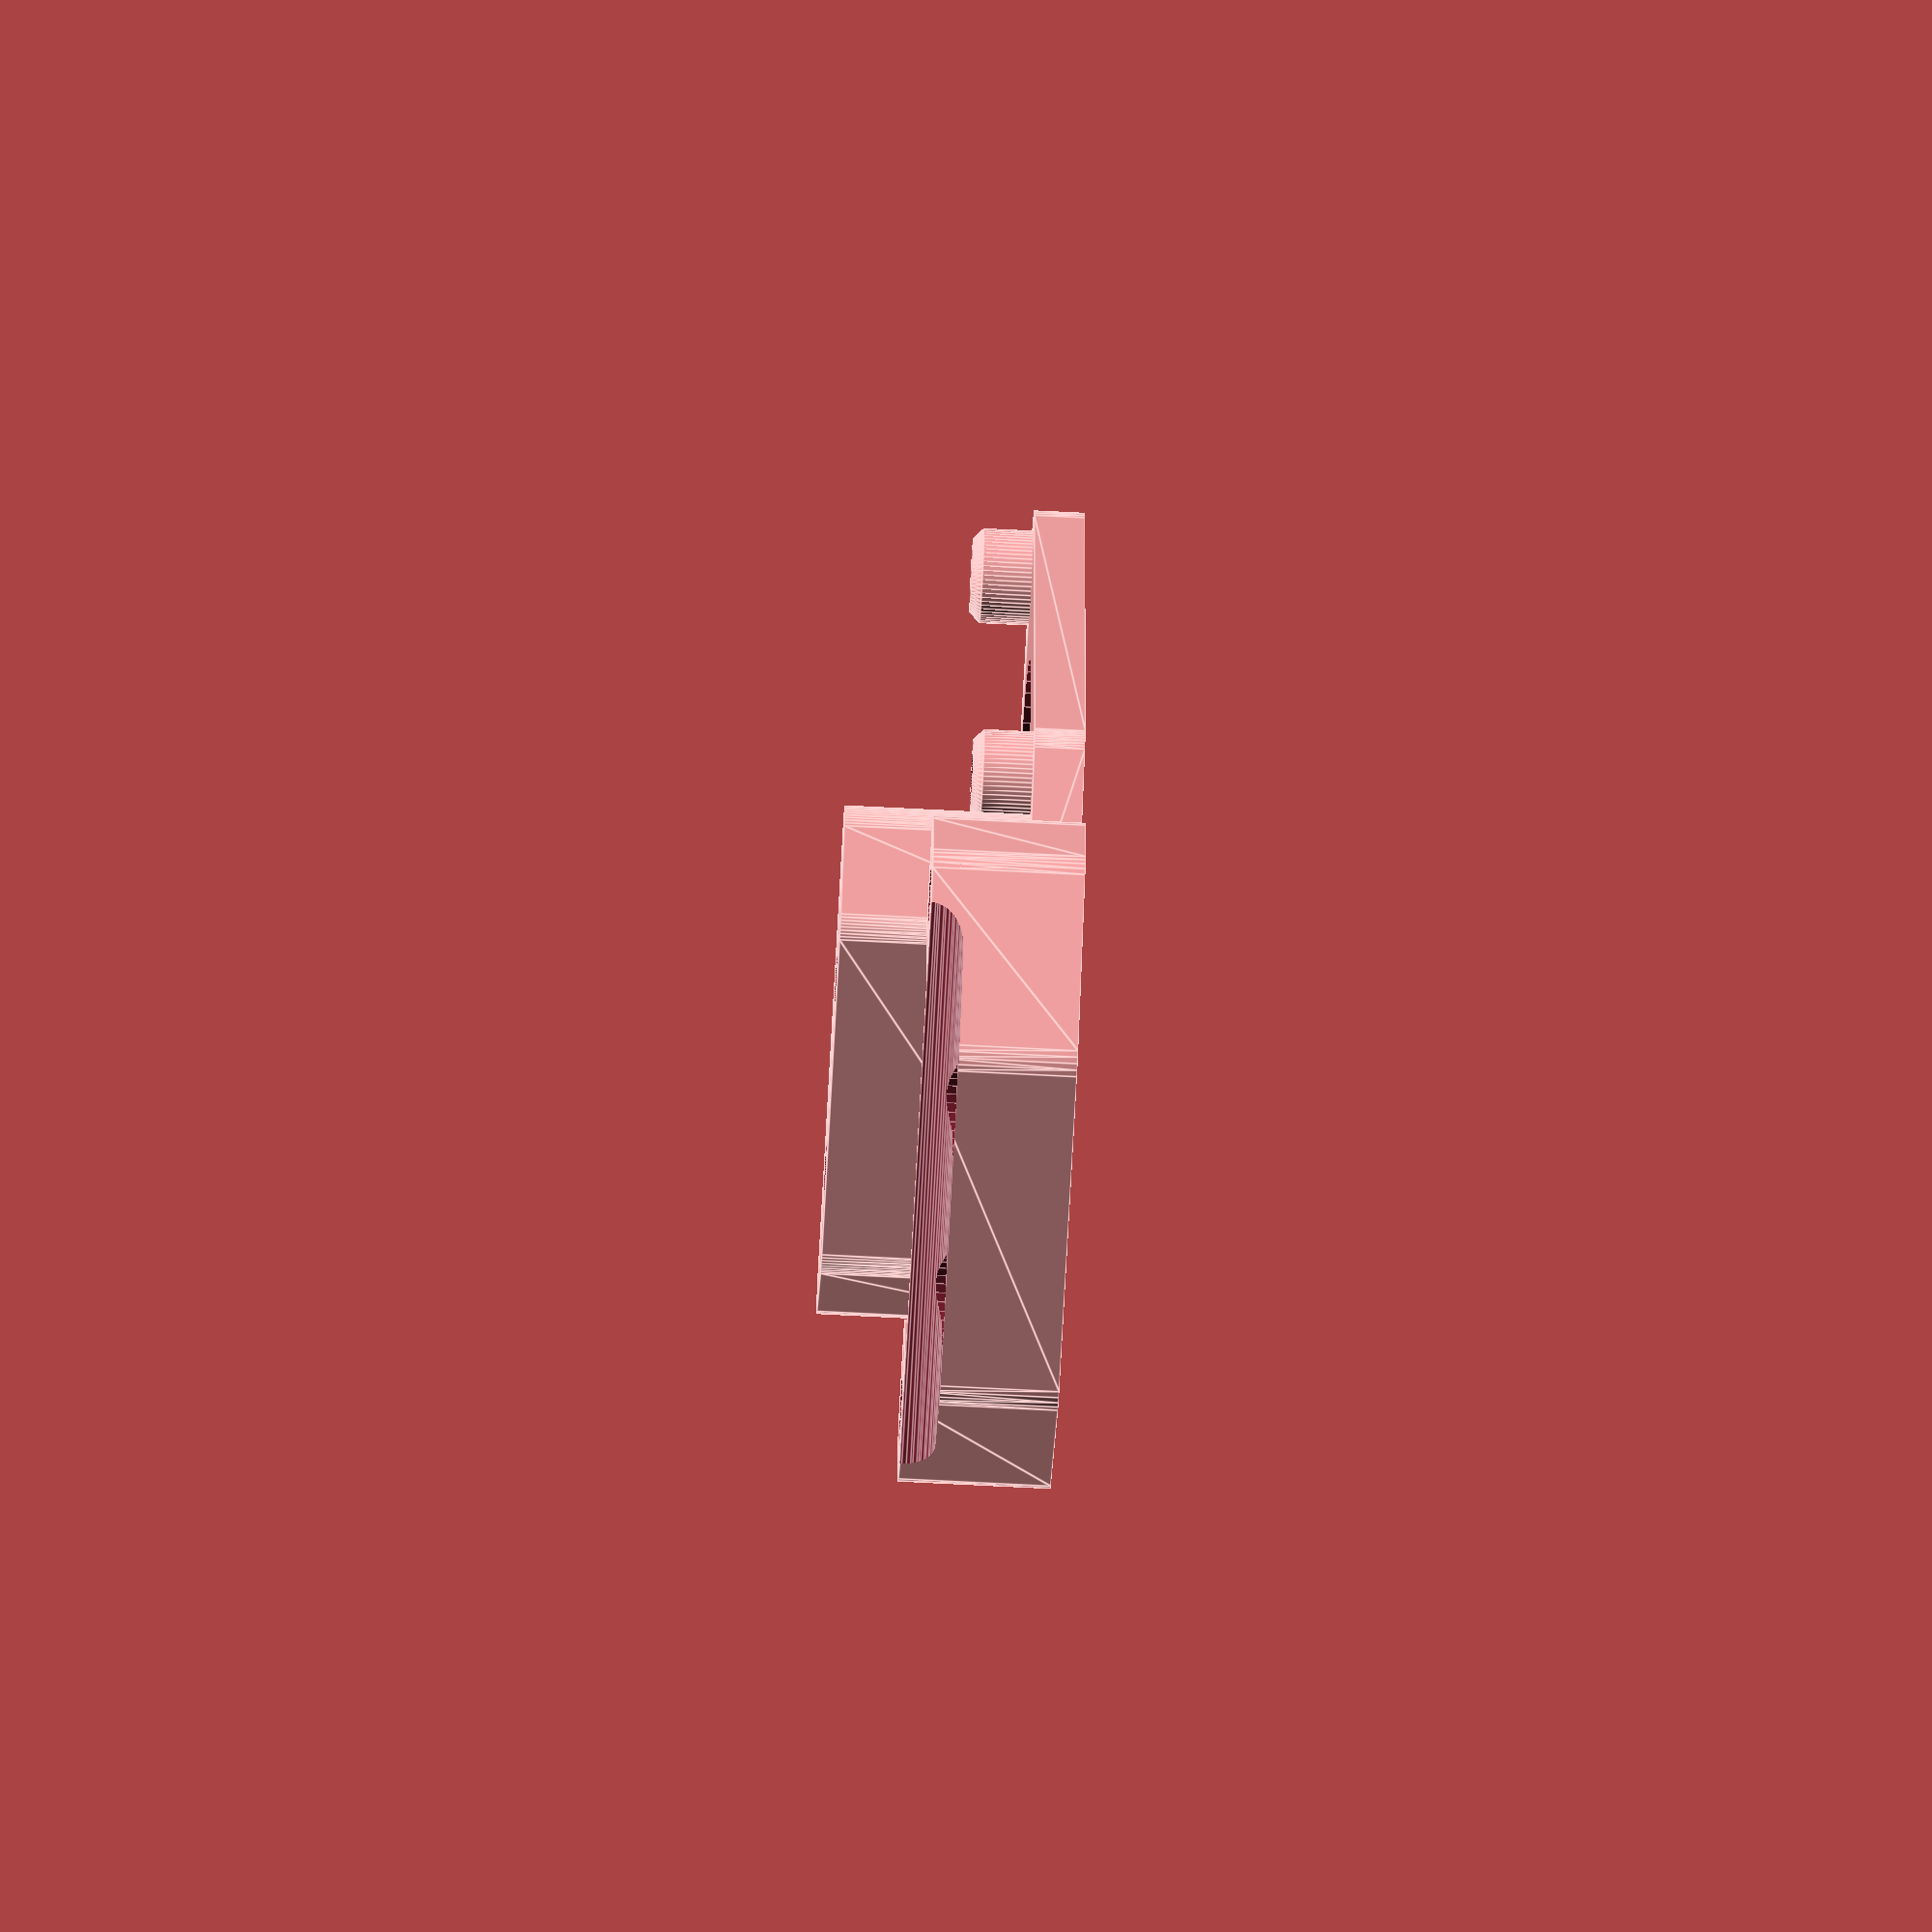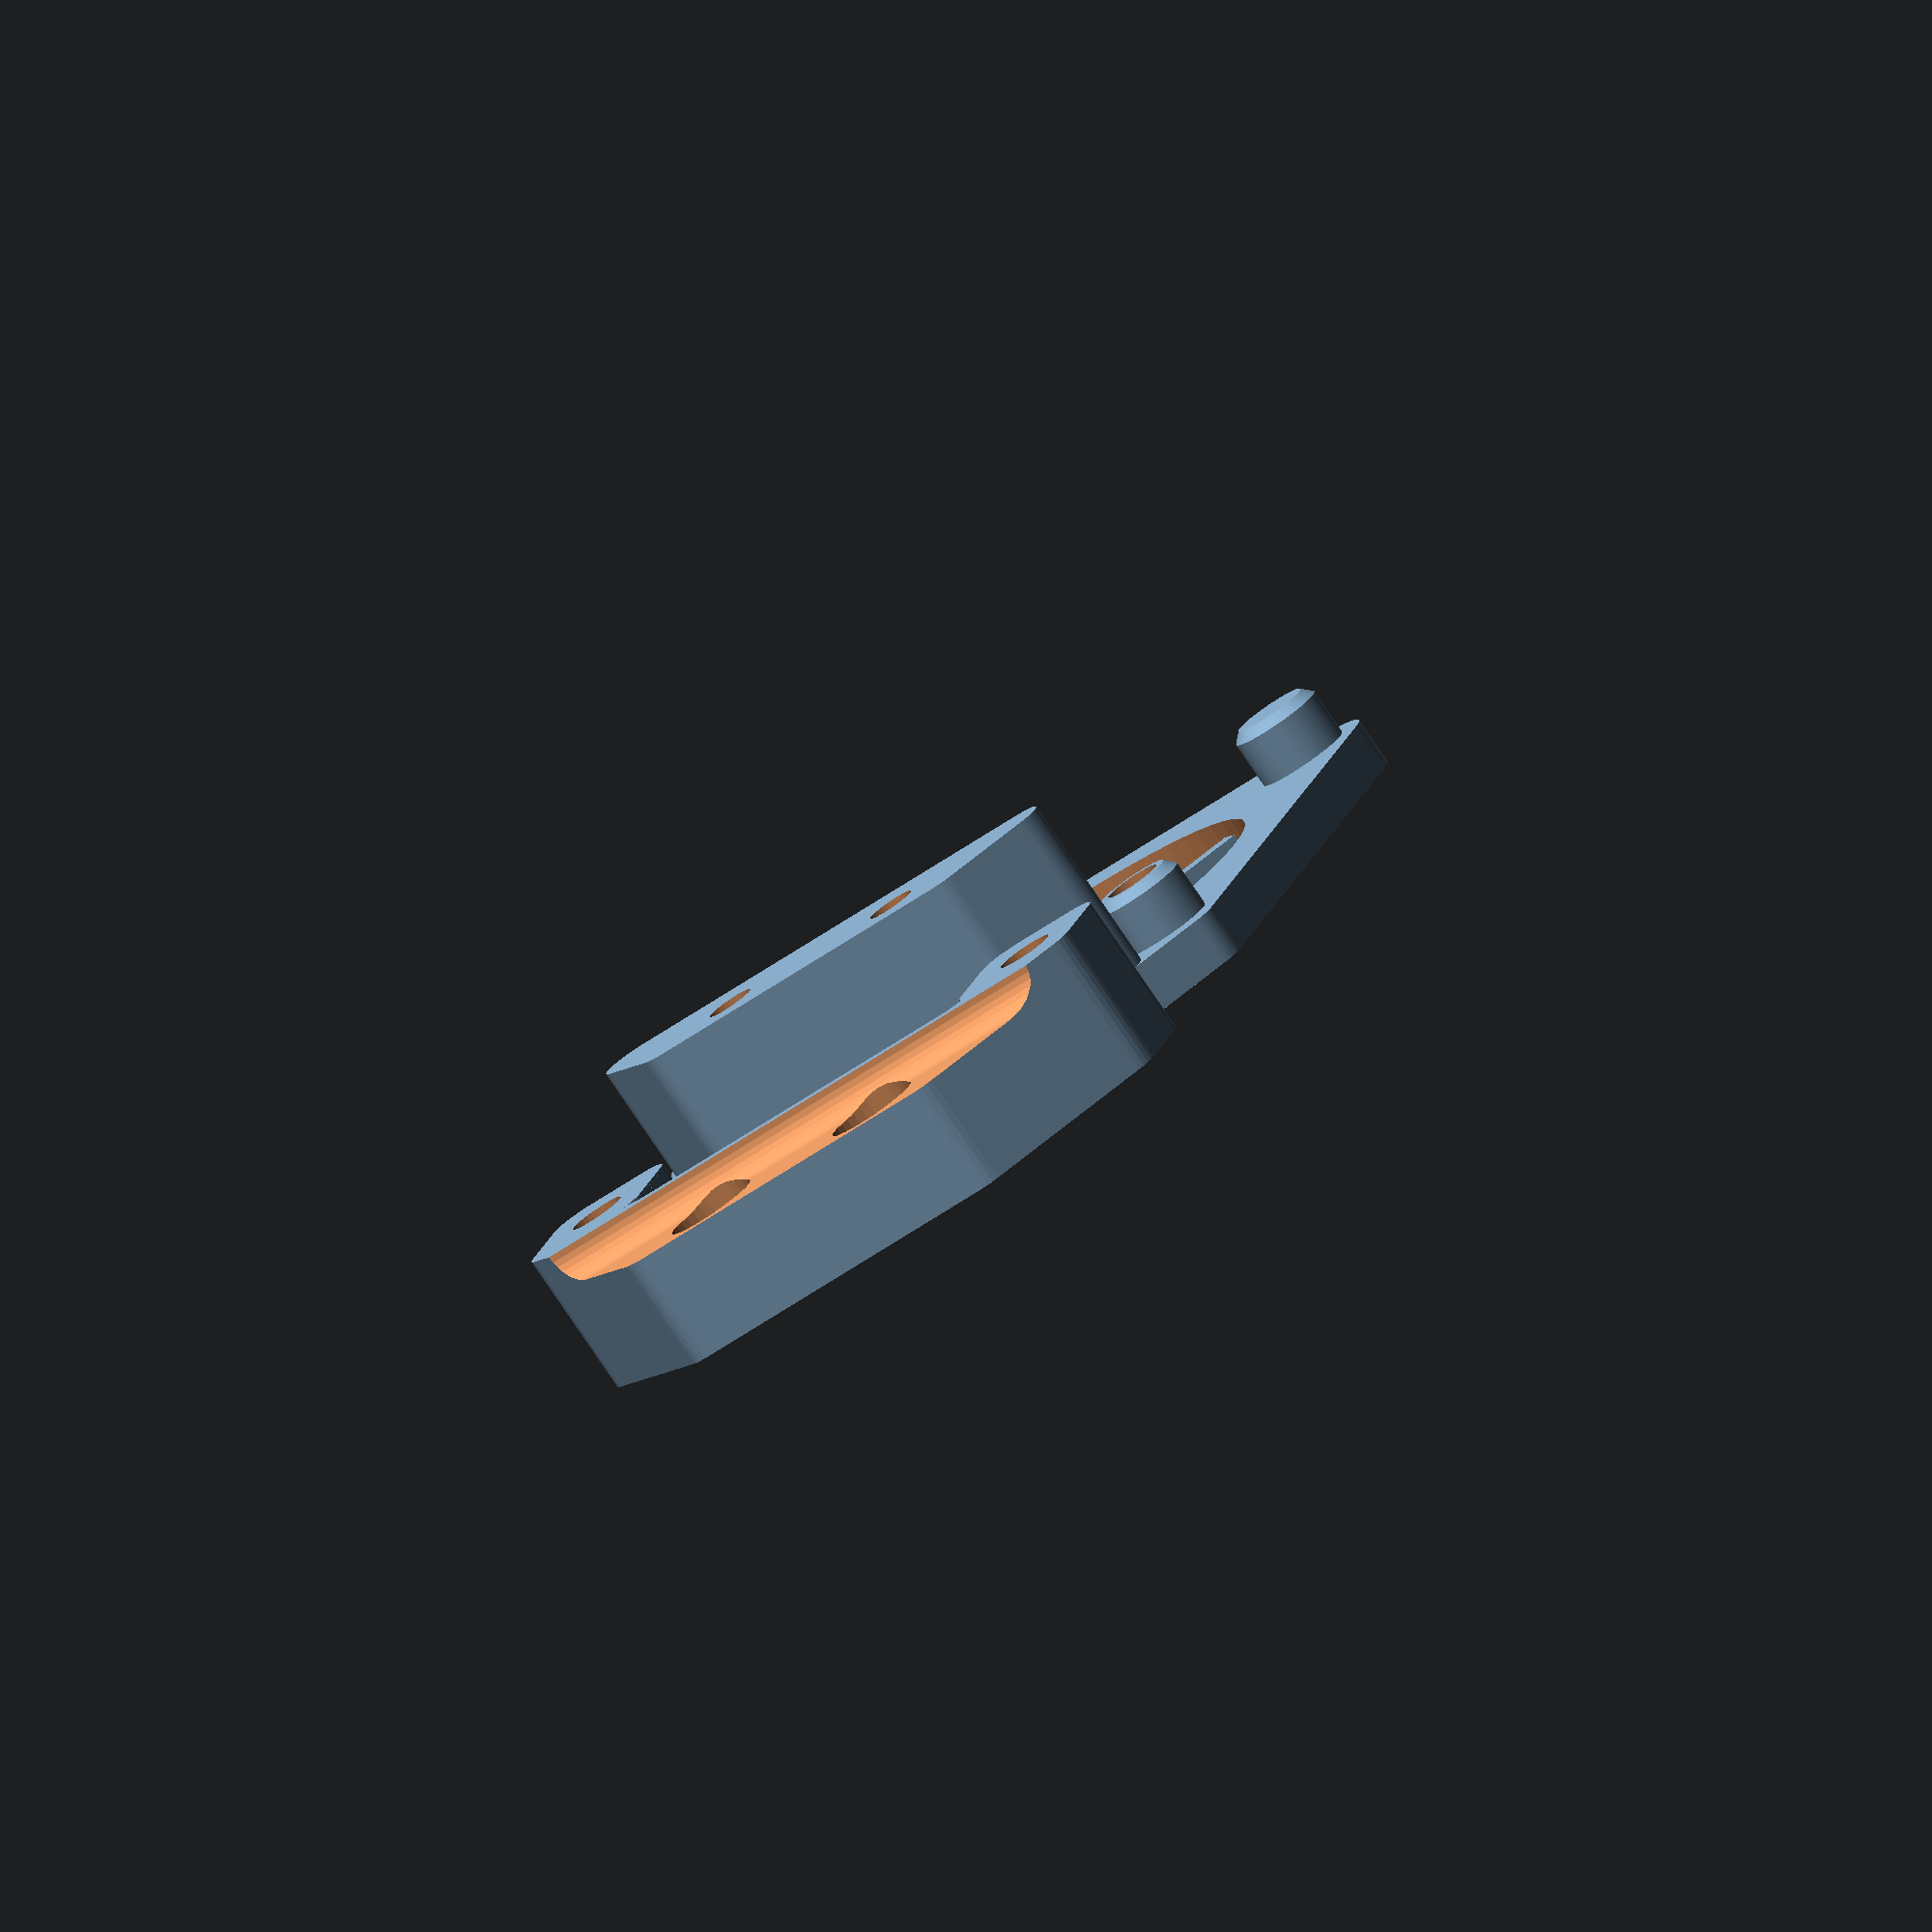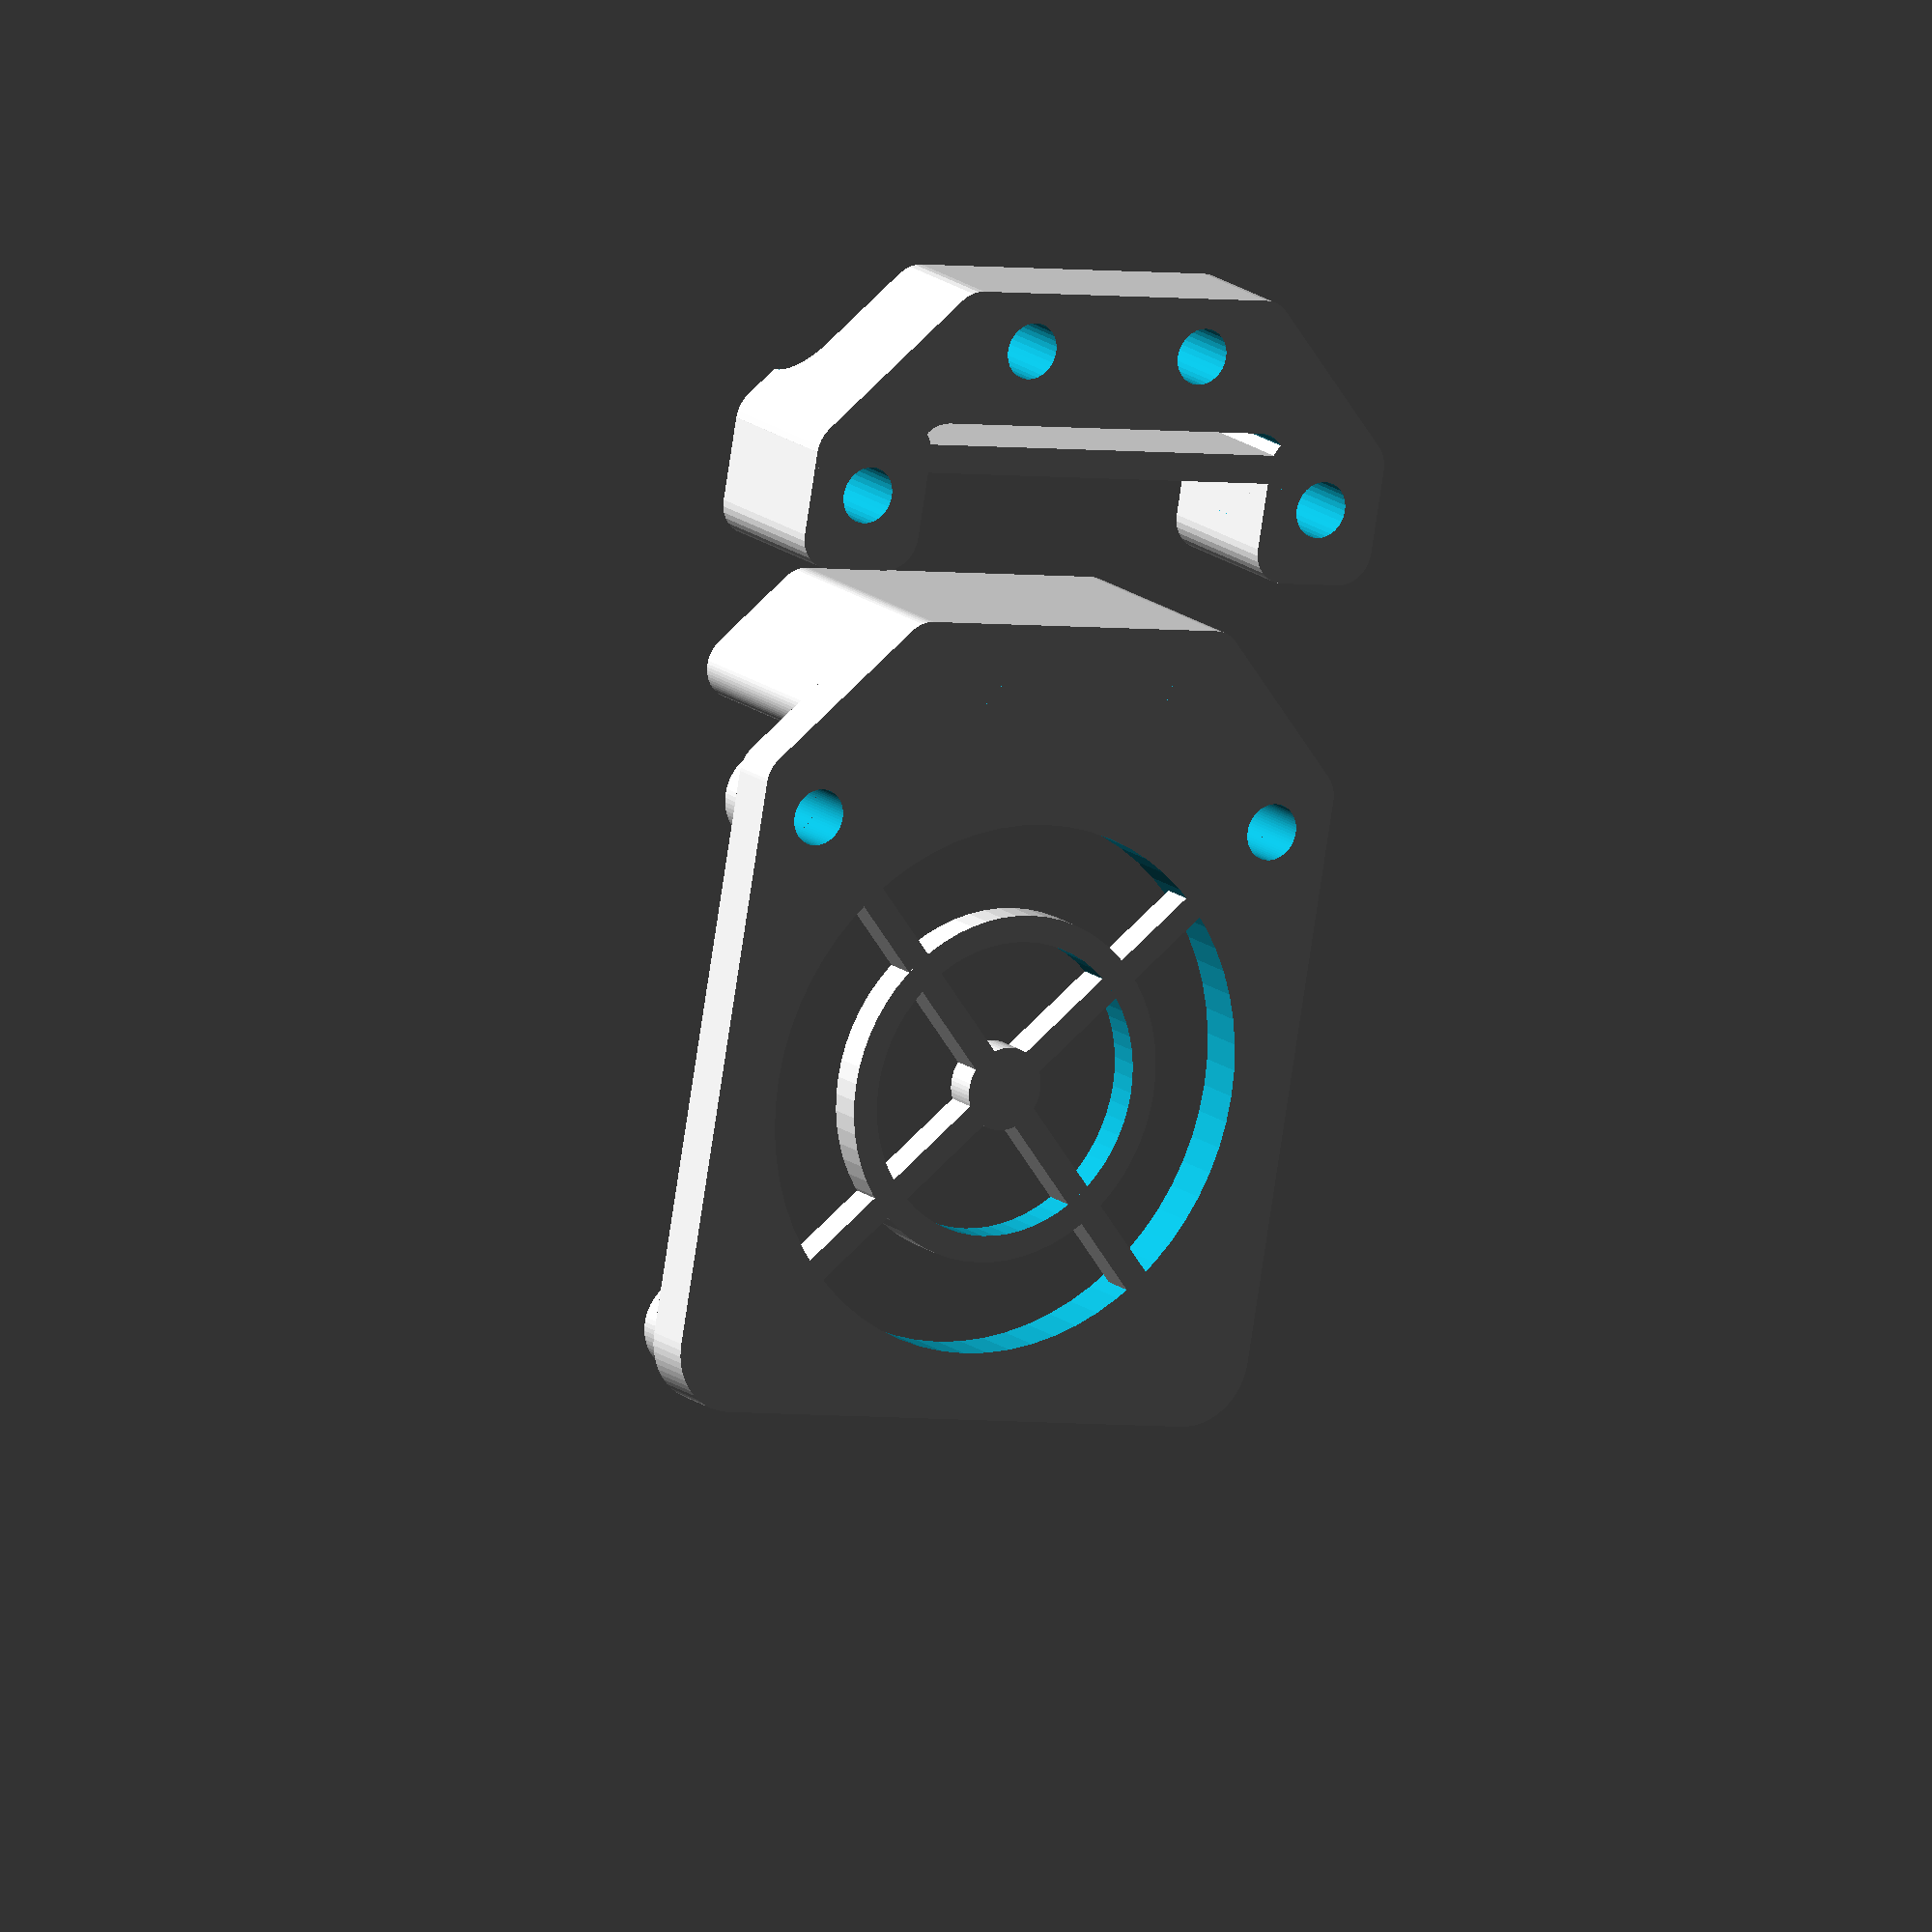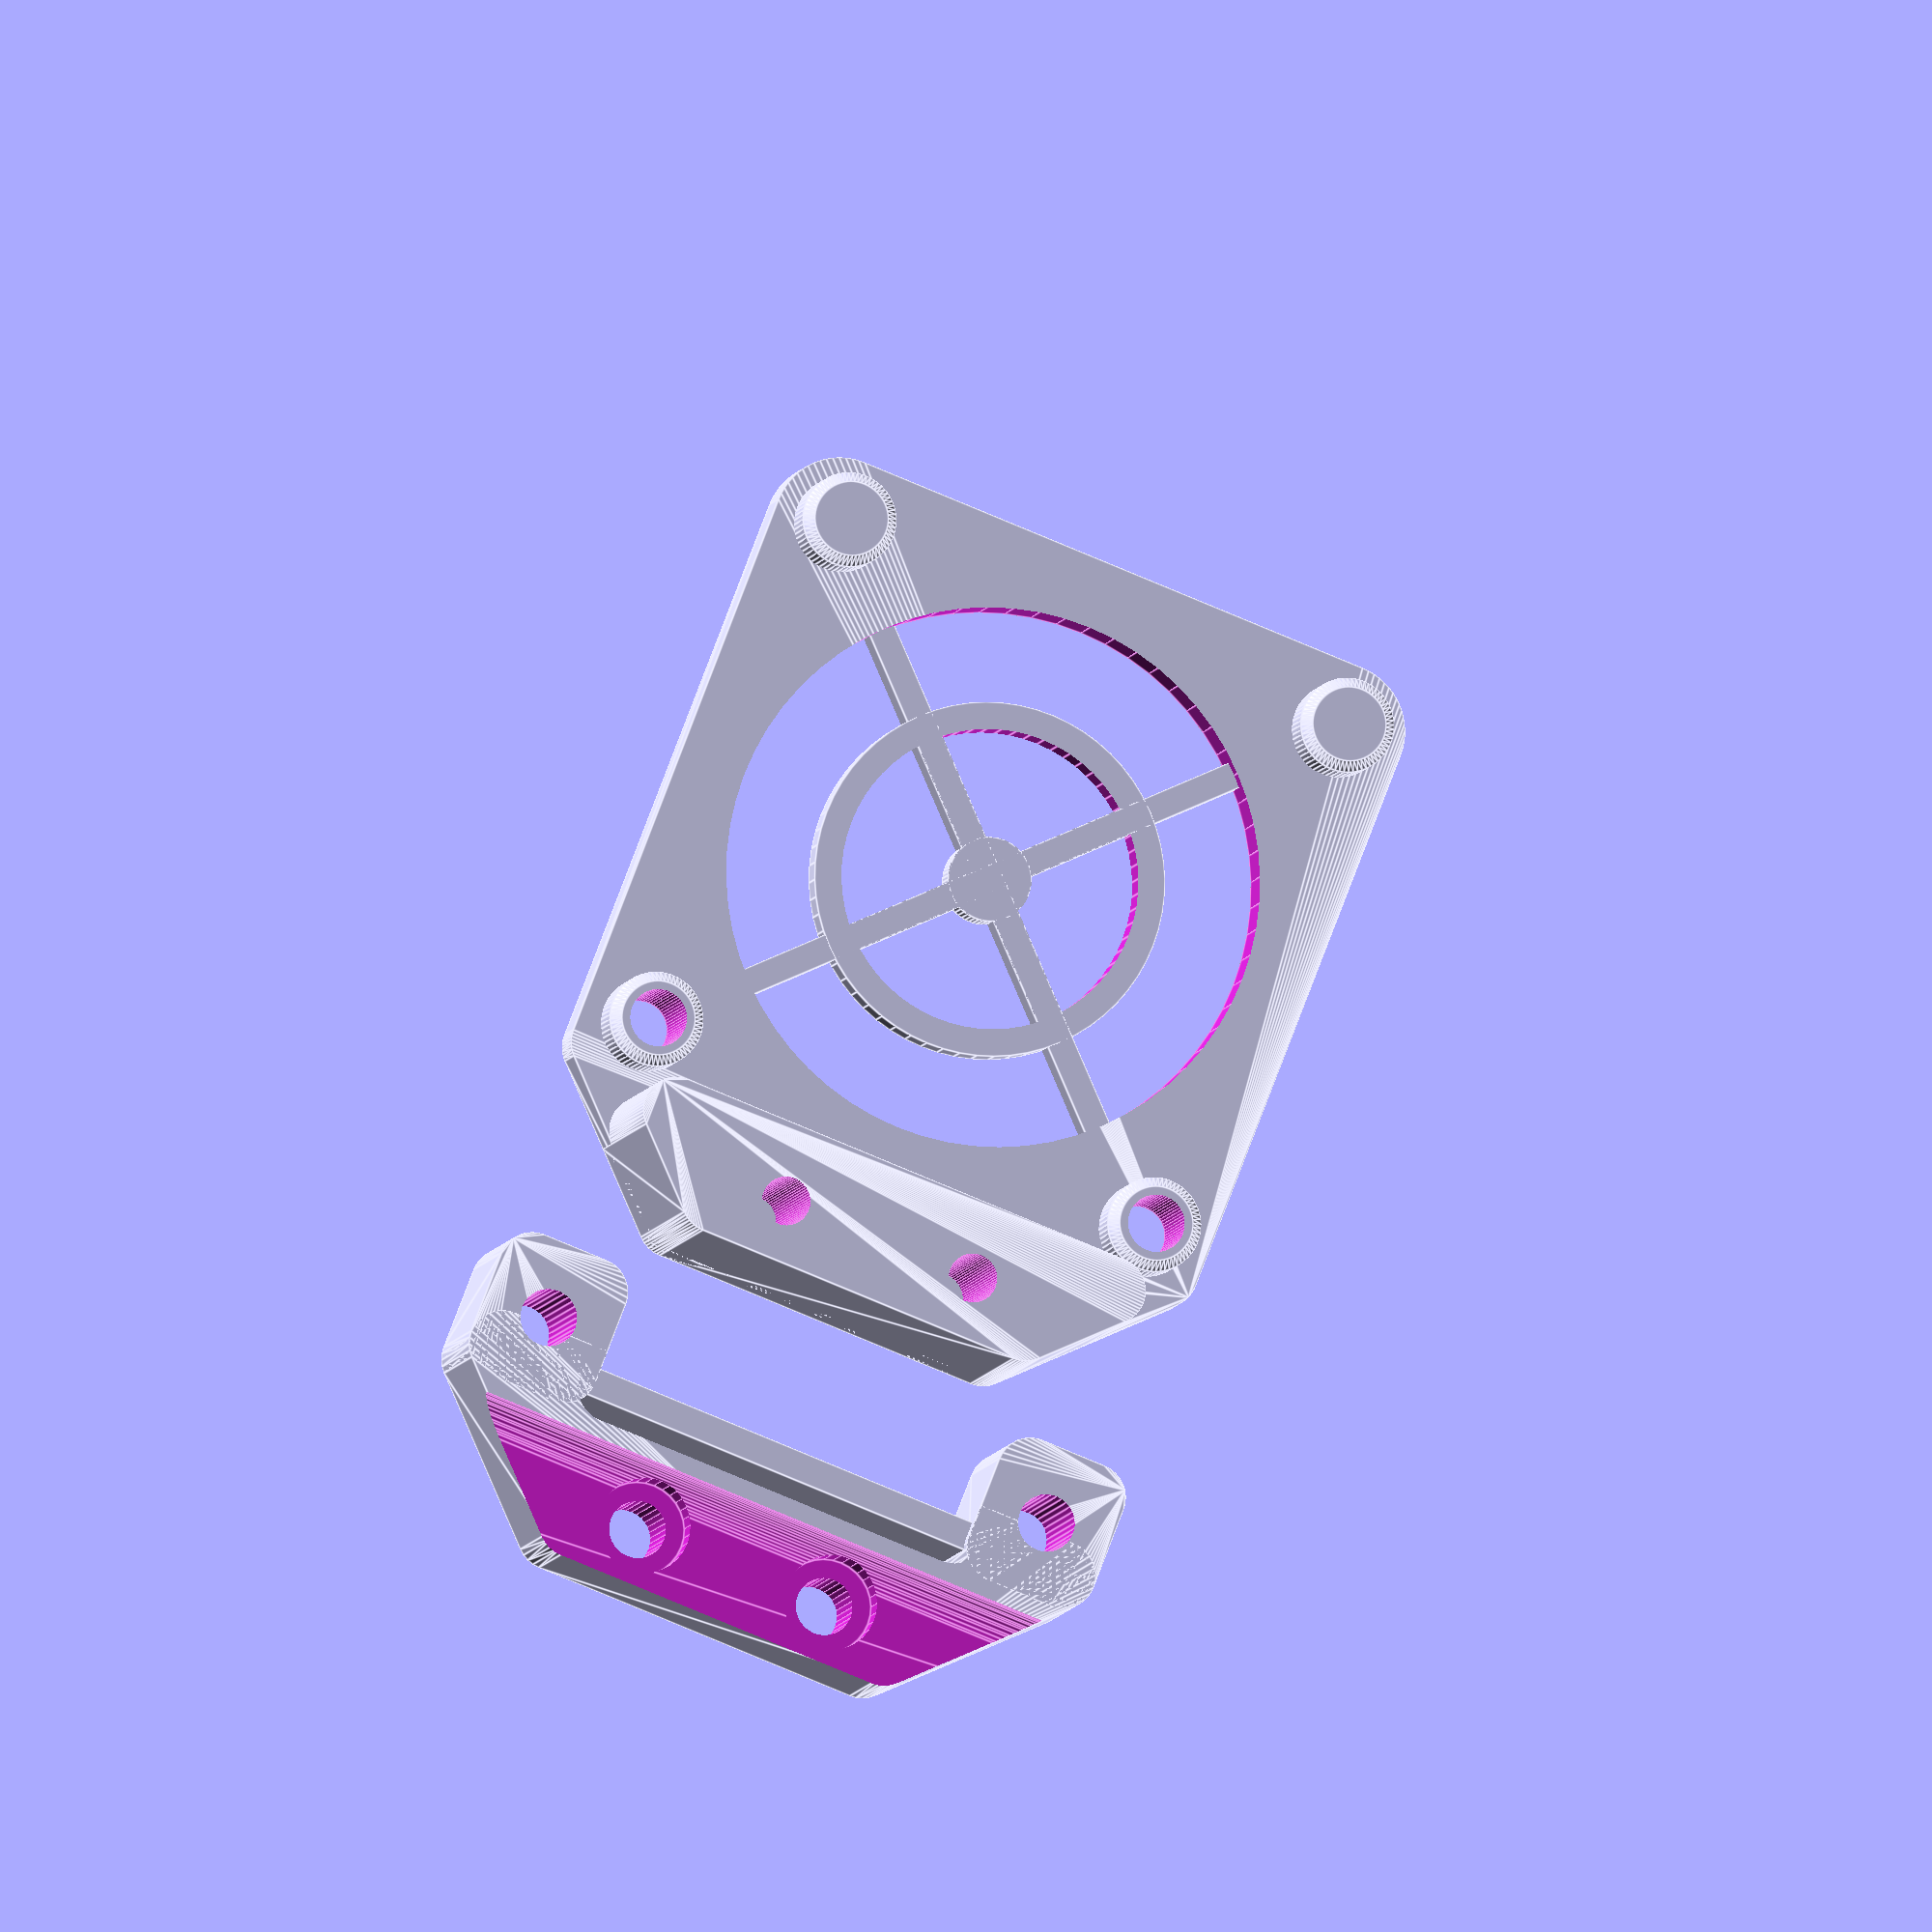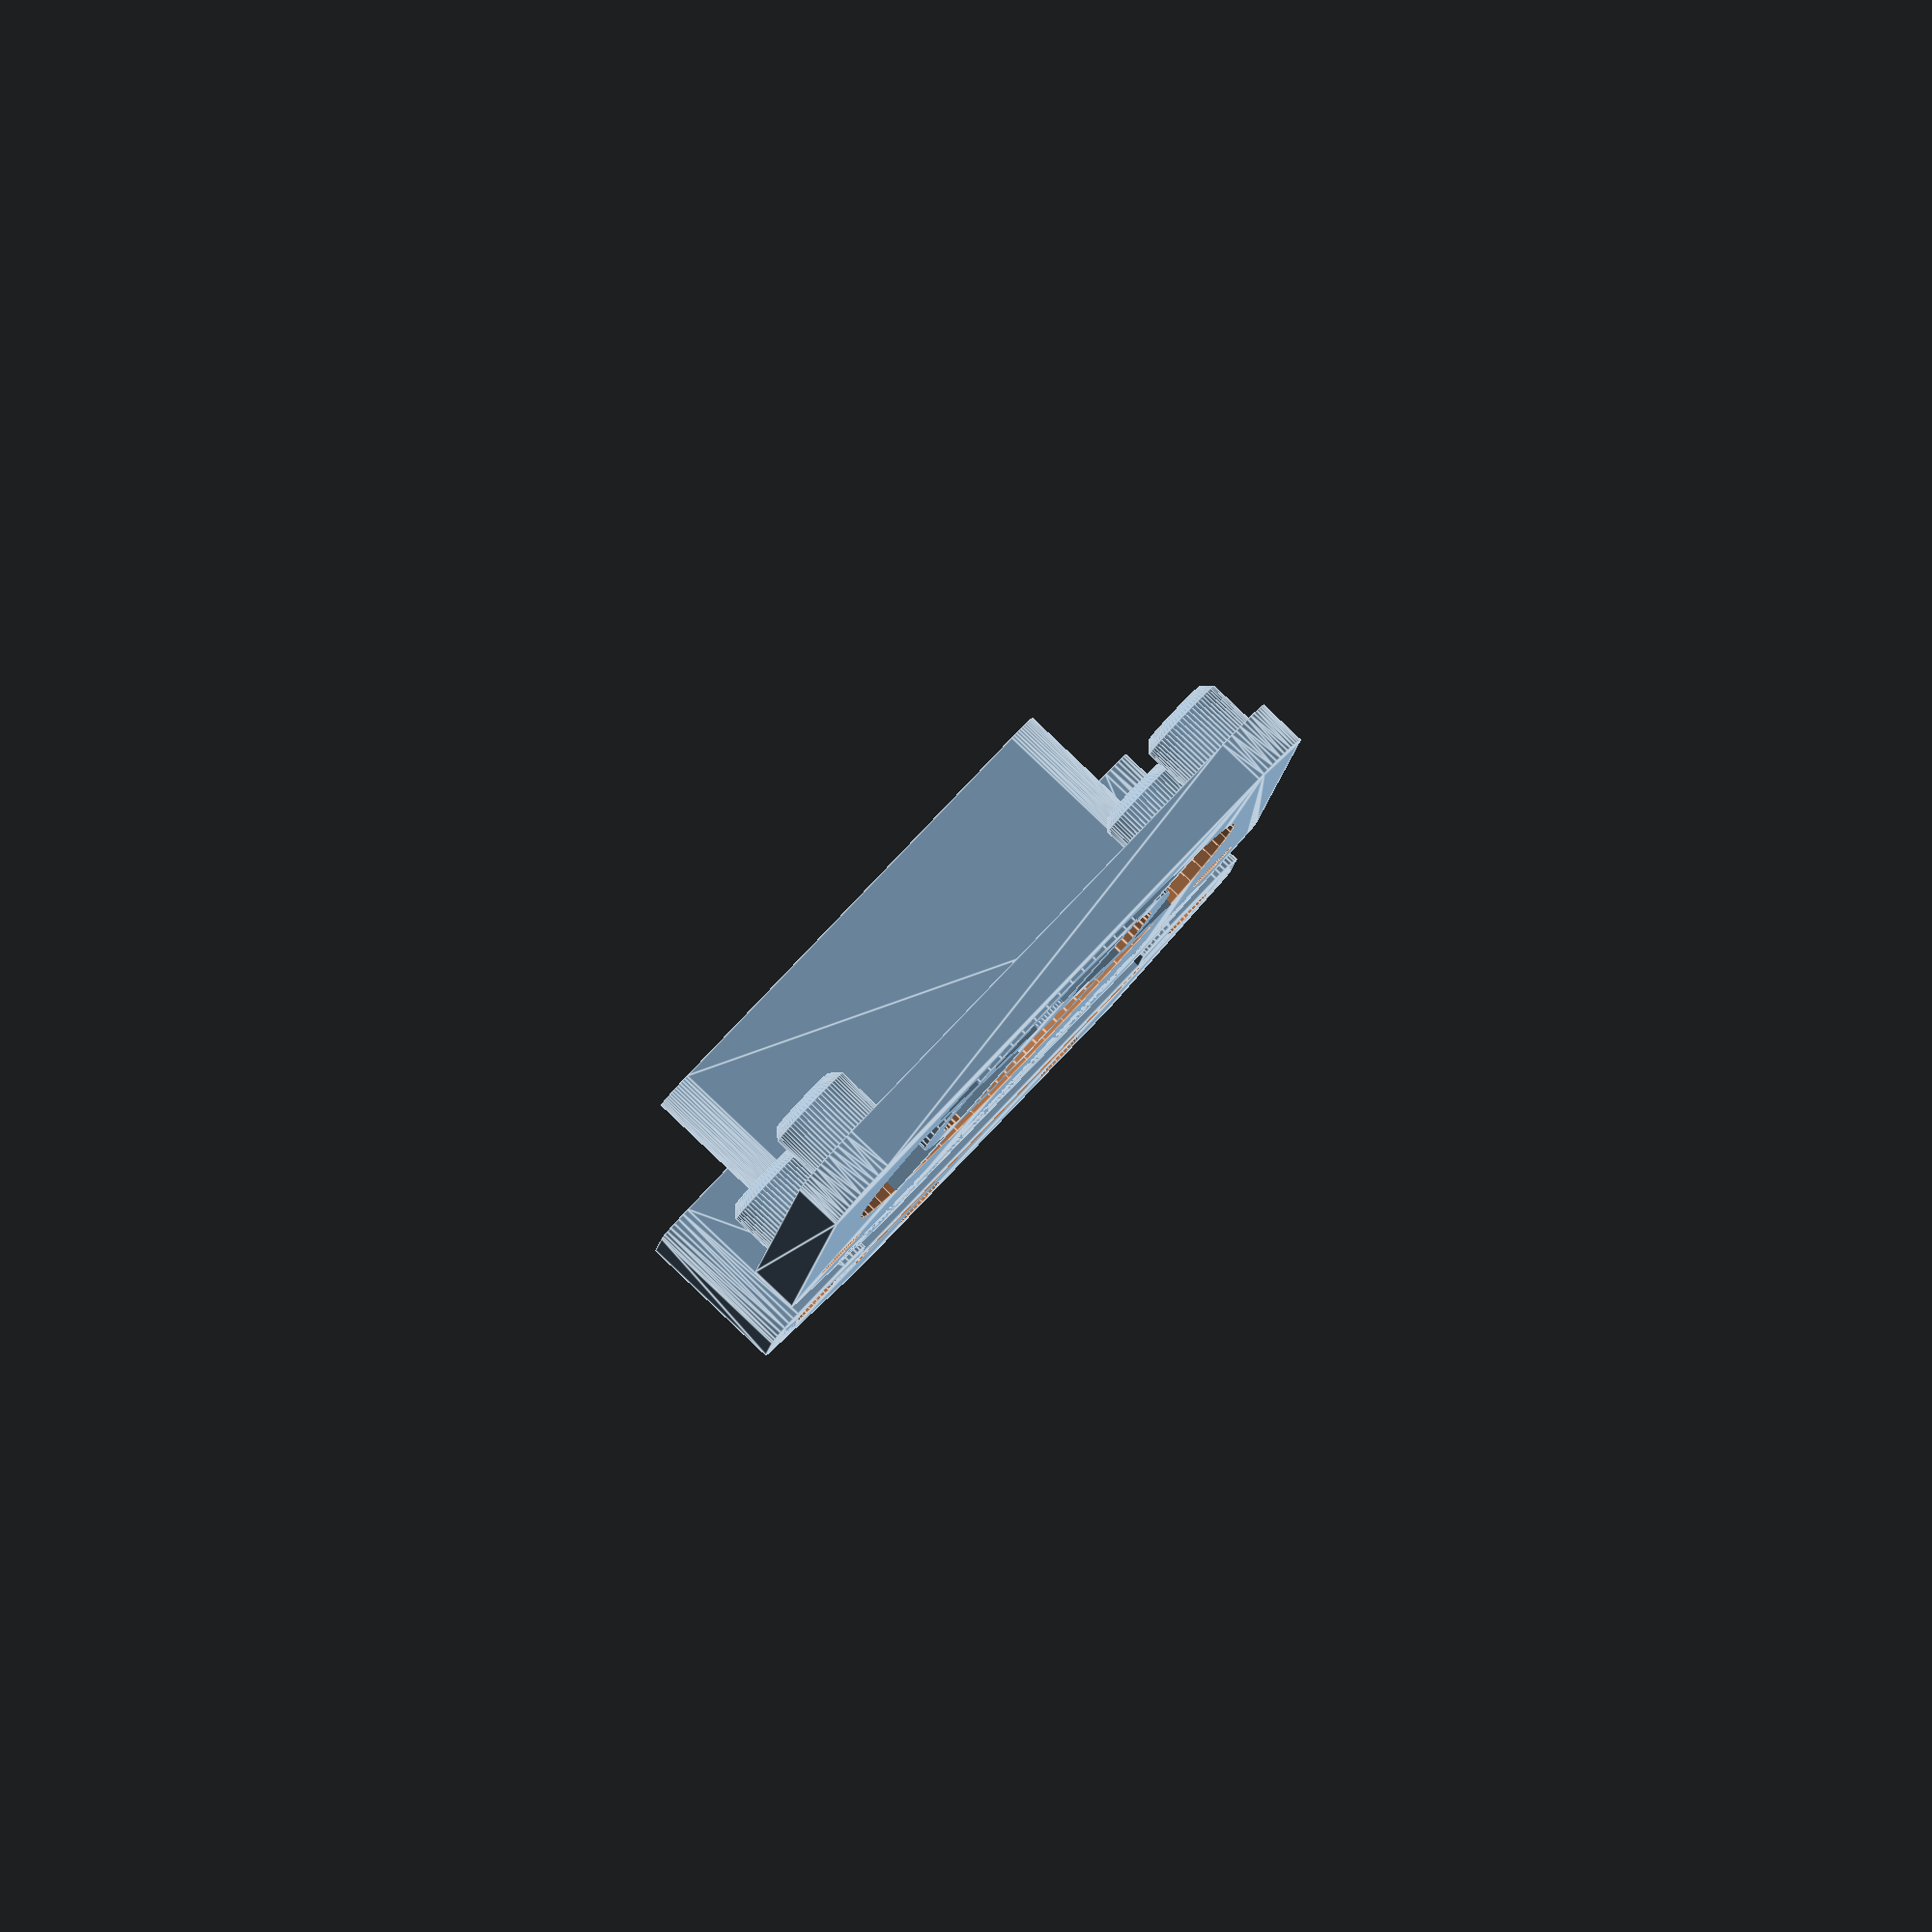
<openscad>
/* Orientation is that "up" faces into the heatsink. */
module Spacer(w=40,r=2,thick=9) {
    difference() {
        hull()
        for(x=[w/2-r,w/2-8+r])
            for(y=[r,9-r])
                translate([x,y]) cylinder(r=r,h=thick);
    }
}

module SpacerHole(thick=9) {
    translate([16,4.5,-1]) cylinder(d=3.4,h=thick+2);
}

module LowerHull(w,r,thick,d=0) {
    hull() {
        for(x=[w/2-r-d,-(w/2-r-d)])
            translate([x,r-d]) cylinder(r=r,h=thick);
        for(x=[w/2-8-r,-(w/2-8-r)])
            translate([x,-8+r]) cylinder(r=r,h=thick);
    }
}

module SpacerMount(w=40,r=2,thick=9) {
    difference() {
        LowerHull(w,2,thick);
        hull() {
            for(x=[w/2-7-r,-(w/2-7-r)])
                for(y=[r+0.01,r*2])
                    translate([x,y,-1]) cylinder(r=r,h=thick+2);
        }
        hull() {
            for(y=[-r-1,-10])
            translate([0,y,thick])
            rotate([0,90,0]) cylinder(r=2,h=100,center=true);
        }
        for(x_scale=[1,-1])
            scale([x_scale,1,1])
            translate([6,-4.5,-1]) union() {
                cylinder(d=3.4,h=100);
                translate([0,0,thick-3]) cylinder(d=5.6,h=100);
            }
    }
}

module SpacerPair() {
    difference() {
        union() {
            Spacer($fn=32);
            scale([-1,1,1]) Spacer($fn=32);
            translate([-38/2,1.32,0]) cube([38,1.7,8]);
            SpacerMount($fn=32);
        }
        SpacerHole($fn=32);
        scale([-1,1,1]) SpacerHole($fn=32);
    }
}

module ThinCylinder(r,h,t) {
    difference() {
        cylinder(r=r,h=h);
        translate([0,0,-1]) cylinder(r=r-t,h=h+2);
    }
}

module FanGrill(r,spacing1=1.6,spacing2=8,height=3) {
    translate([0,0,-0.01]) difference() {
        cylinder(r=r,h=100);
        rotate([0,0,45]) cube([spacing1,100,height*2],center=true);
        rotate([0,0,-45]) cube([spacing1,100,height*2],center=true);
        for(x=[2.5:spacing2:r]) {
            ThinCylinder(x,height,spacing1);
        }
    }
}

module ChamferCylinder(r,h,c=2) {
    cylinder(r=r,h=h-c);
    translate([0,0,h-c]) cylinder(r1=r,r2=r-c,h=c);
}

module FanMount(w=40,r=4,thick=3) {
    // Bottom flat part
    difference() {
        union() {
            hull() {
                for(x_scale=[1,-1])
                    for(y_scale=[1,-1])
                        scale([x_scale,y_scale,1])
                        translate([w/2-r,w/2-r])
                        cylinder(r=r,h=thick);
                translate([0,-20,0]) LowerHull(w,2,thick);
            }
            for(x_scale=[1,-1])
                for(y_scale=[1,-1])
                scale([x_scale,y_scale,1])
                translate([16,16,0.01]) ChamferCylinder(5.6/2,thick+3.5,0.6);
        }
        FanGrill(r=16,height=thick-1);
        for(x_scale=[1,-1])
            scale([x_scale,1,1])
            translate([16,-16,-0.01]) cylinder(d=3.4,h=100);
    }
    // Top part
    difference() {
        translate([0,-20,0]) LowerHull(w,2,thick+11,4);
        //cube([40,40,40],center=true);
        for(x_scale=[1,-1])
            scale([x_scale,1,1])
            translate([6,-20-4.5,-1]) cylinder(d=2.9,h=100);
    }
}

/* For printing */
translate([0,-40,0]) SpacerPair();
/* Assembly */
//translate([0,-20,12]) SpacerPair();
FanMount($fn=64);

/*
projection(cut=false) rotate([0,90,0]) {
translate([0,-20,12]) SpacerPair();
FanMount($fn=64);
}
*/

</openscad>
<views>
elev=67.5 azim=359.2 roll=87.0 proj=o view=edges
elev=81.2 azim=17.8 roll=34.2 proj=o view=wireframe
elev=164.3 azim=349.9 roll=32.1 proj=o view=wireframe
elev=6.3 azim=21.2 roll=349.4 proj=o view=edges
elev=273.6 azim=353.6 roll=133.5 proj=o view=edges
</views>
